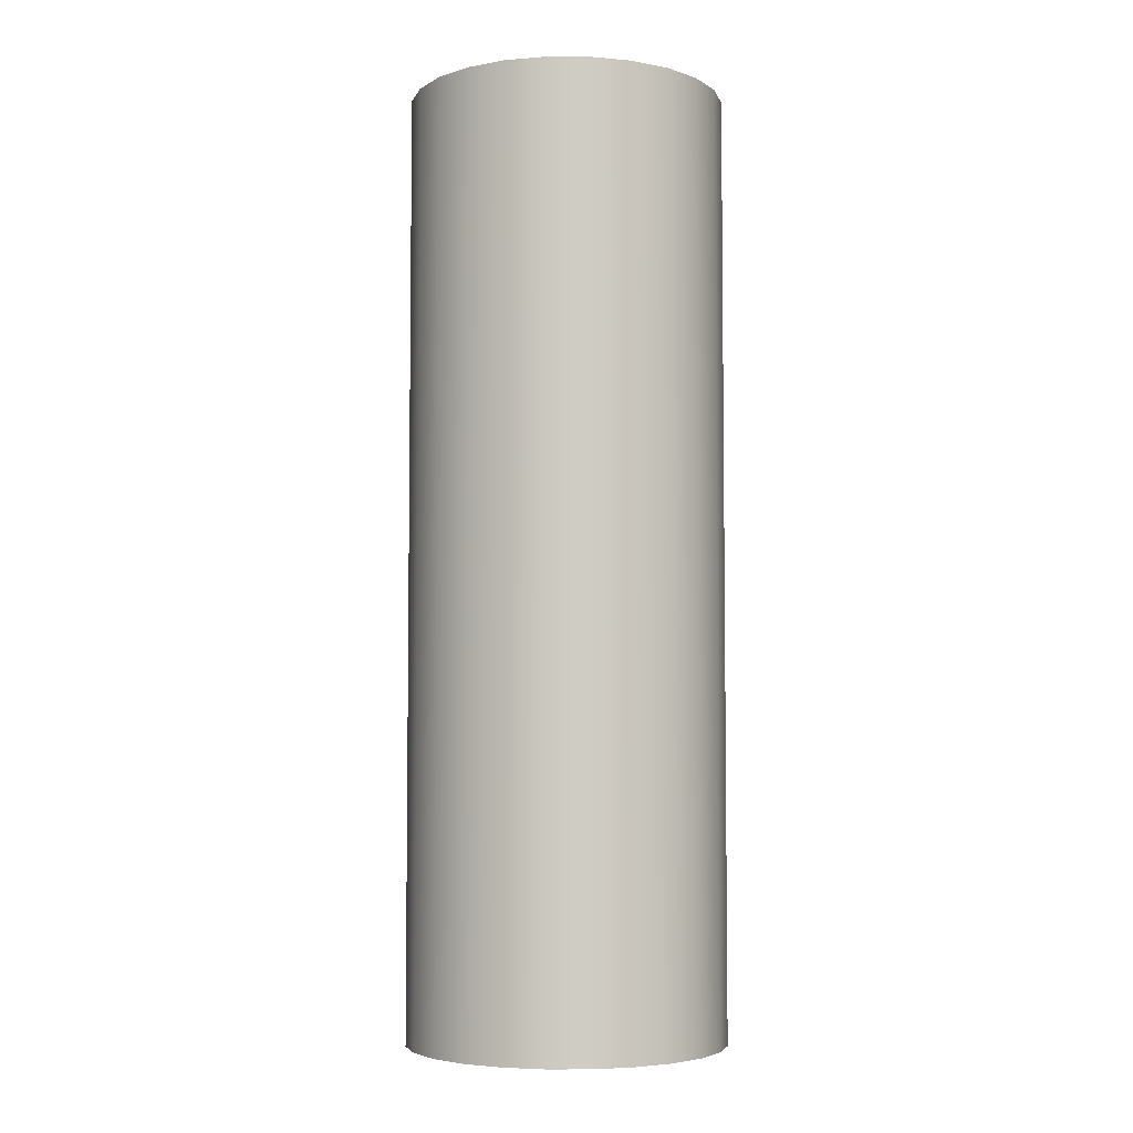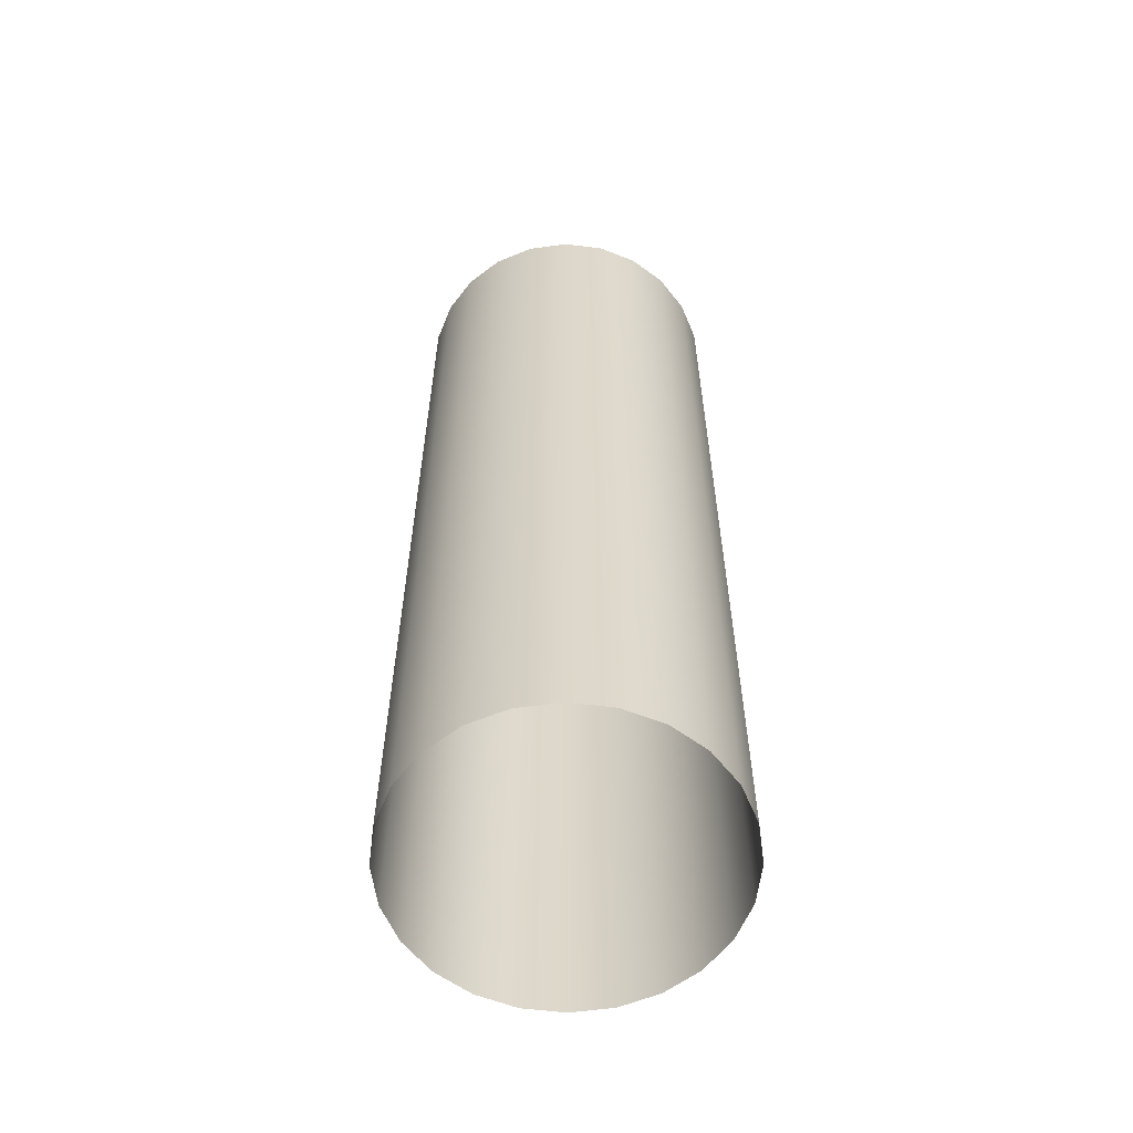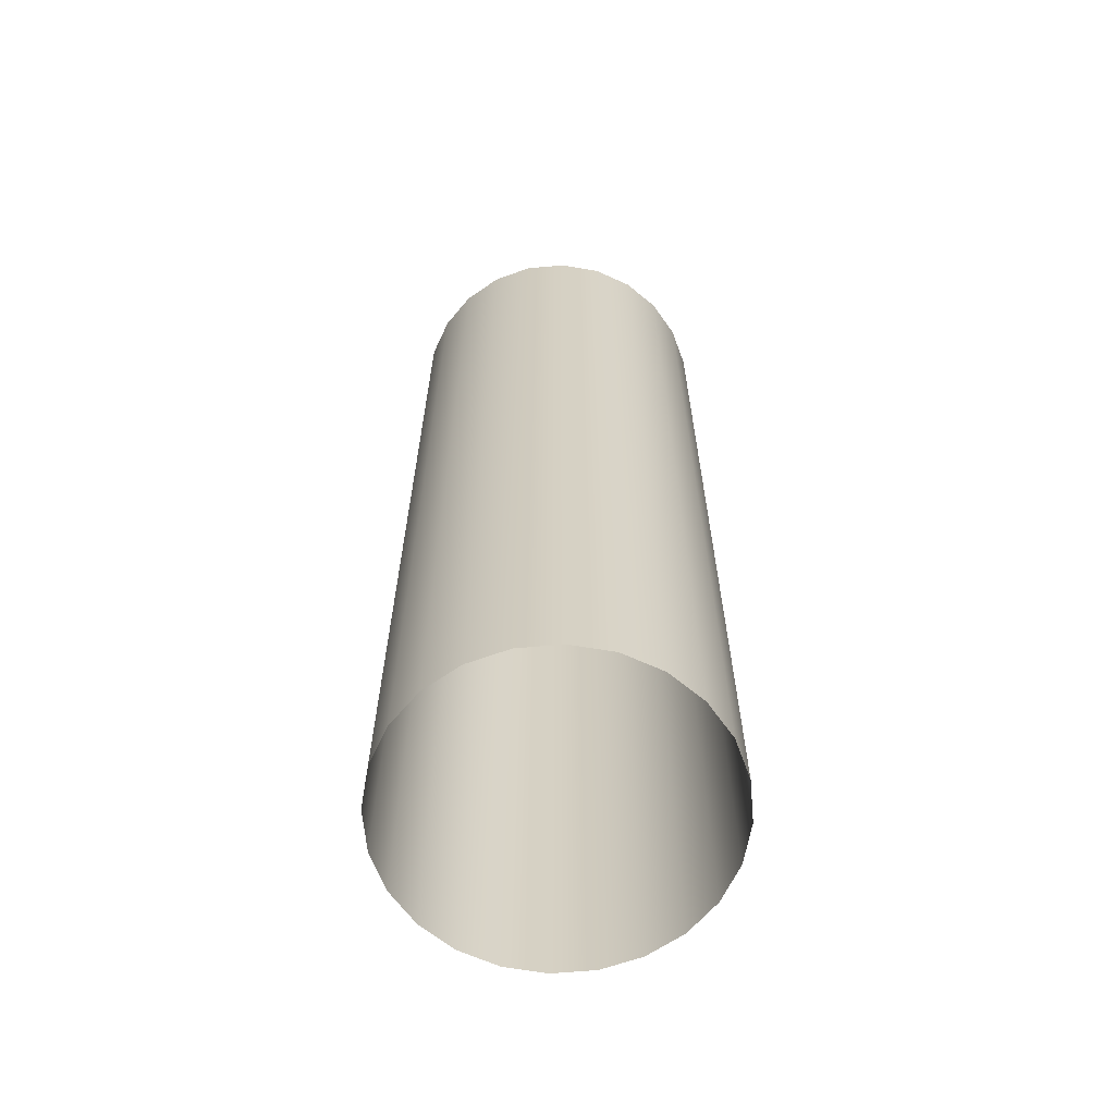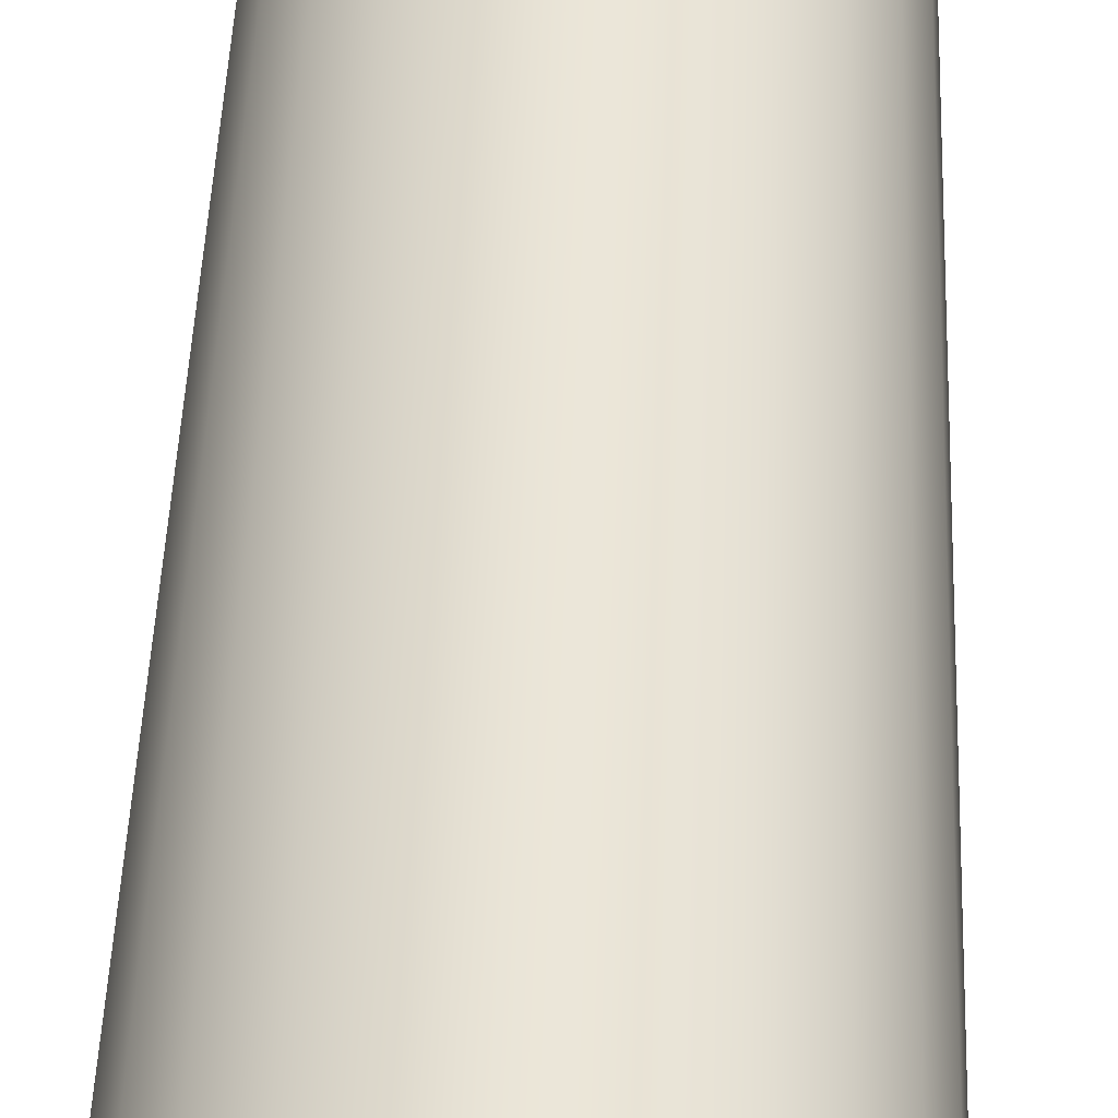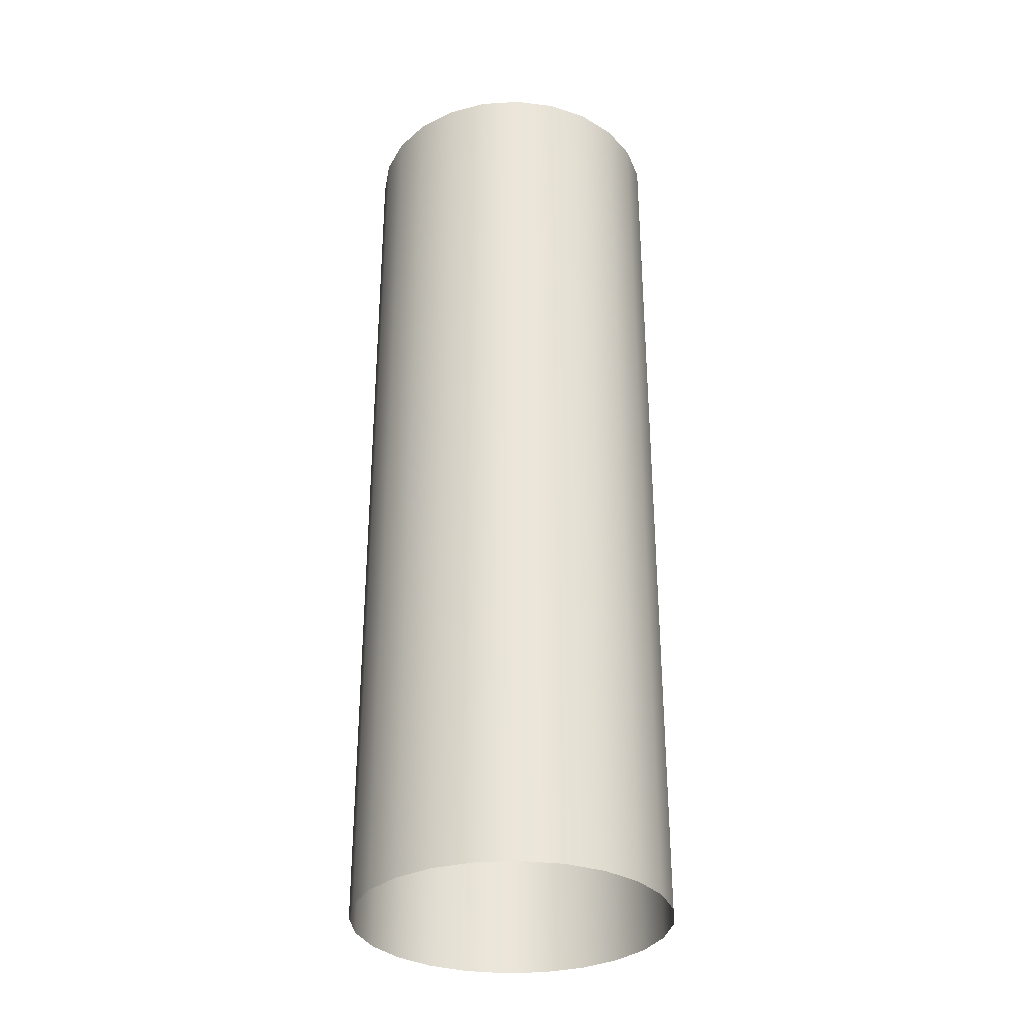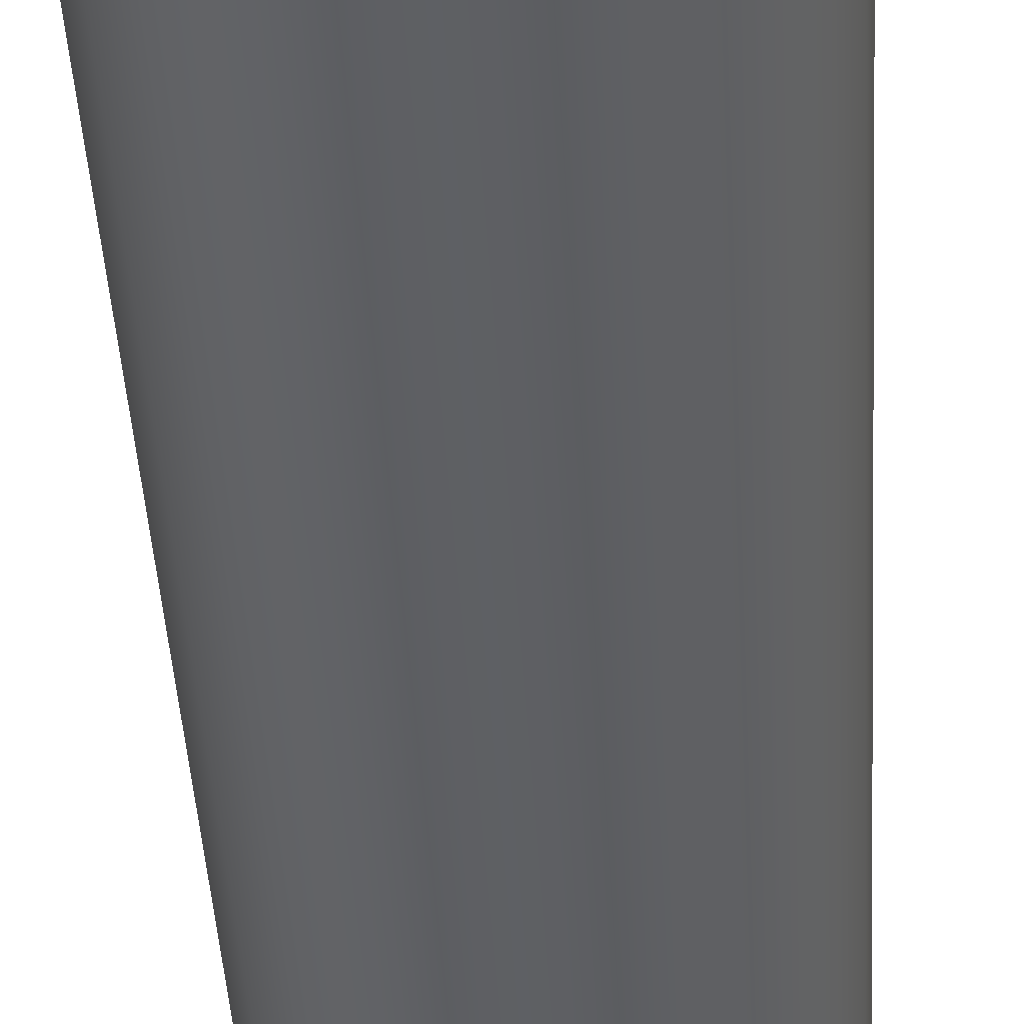
<metadata>
{"format":"obj","ext":"obj","renderer":"f3d","projection":"perspective","resolution":1024,"background":"white","views":[{"elev":-4.9,"azim":21.9,"up":"+Z"},{"elev":-59.4,"azim":150.4,"up":"+Z"},{"elev":-63.7,"azim":27.6,"up":"+Z"},{"elev":44.9,"azim":-177.9,"up":"+Y"},{"elev":-32.3,"azim":132.5,"up":"+Z"},{"elev":-42.7,"azim":3.2,"up":"+Y"}]}
</metadata>
<code>
o #ID455
v -0.1843 -0.08182 0.797
v -0.1843 -0.08182 0.1813
v -0.2092 -0.09216 0.797
v -0.2092 -0.09216 0.1813
v -0.1629 -0.06538 0.797
v -0.1629 -0.06538 0.1813
v -0.236 -0.09568 0.797
v -0.236 -0.09568 0.1813
v -0.1464 -0.04395 0.797
v -0.1464 -0.04395 0.1813
v -0.2628 -0.09216 0.797
v -0.2628 -0.09216 0.1813
v -0.1361 -0.019 0.797
v -0.1361 -0.019 0.1813
v -0.2878 -0.08182 0.797
v -0.2878 -0.08182 0.1813
v -0.1326 0.007778 0.797
v -0.1326 0.007778 0.1813
v -0.3092 -0.06538 0.797
v -0.3092 -0.06538 0.1813
v -0.1361 0.03456 0.797
v -0.1361 0.03456 0.1813
v -0.3256 -0.04395 0.797
v -0.3256 -0.04395 0.1813
v -0.1464 0.05951 0.797
v -0.1464 0.05951 0.1813
v -0.336 -0.019 0.797
v -0.336 -0.019 0.1813
v -0.1629 0.08094 0.797
v -0.1629 0.08094 0.1813
v -0.3395 0.007778 0.797
v -0.3395 0.007778 0.1813
v -0.1843 0.09738 0.797
v -0.1843 0.09738 0.1813
v -0.336 0.03456 0.797
v -0.336 0.03456 0.1813
v -0.2092 0.1077 0.797
v -0.2092 0.1077 0.1813
v -0.3256 0.05951 0.797
v -0.3256 0.05951 0.1813
v -0.236 0.1112 0.797
v -0.236 0.1112 0.1813
v -0.3092 0.08094 0.797
v -0.3092 0.08094 0.1813
v -0.2628 0.1077 0.797
v -0.2628 0.1077 0.1813
v -0.2878 0.09738 0.797
v -0.2878 0.09738 0.1813
f 1 2 3
f 3 2 1
f 4 3 2
f 2 3 4
f 5 6 1
f 1 6 5
f 2 1 6
f 6 1 2
f 3 4 7
f 7 4 3
f 8 7 4
f 4 7 8
f 9 10 5
f 5 10 9
f 6 5 10
f 10 5 6
f 7 8 11
f 11 8 7
f 12 11 8
f 8 11 12
f 13 14 9
f 9 14 13
f 10 9 14
f 14 9 10
f 11 12 15
f 15 12 11
f 16 15 12
f 12 15 16
f 17 18 13
f 13 18 17
f 14 13 18
f 18 13 14
f 15 16 19
f 19 16 15
f 20 19 16
f 16 19 20
f 21 22 17
f 17 22 21
f 18 17 22
f 22 17 18
f 23 19 24
f 24 19 23
f 20 24 19
f 19 24 20
f 25 26 21
f 21 26 25
f 22 21 26
f 26 21 22
f 27 23 28
f 28 23 27
f 24 28 23
f 23 28 24
f 29 30 25
f 25 30 29
f 26 25 30
f 30 25 26
f 31 27 32
f 32 27 31
f 28 32 27
f 27 32 28
f 29 33 30
f 30 33 29
f 34 30 33
f 33 30 34
f 35 31 36
f 36 31 35
f 32 36 31
f 31 36 32
f 33 37 34
f 34 37 33
f 38 34 37
f 37 34 38
f 39 35 40
f 40 35 39
f 36 40 35
f 35 40 36
f 37 41 38
f 38 41 37
f 42 38 41
f 41 38 42
f 43 39 44
f 44 39 43
f 40 44 39
f 39 44 40
f 41 45 42
f 42 45 41
f 46 42 45
f 45 42 46
f 47 43 48
f 48 43 47
f 44 48 43
f 43 48 44
f 45 47 46
f 46 47 45
f 48 46 47
f 47 46 48

</code>
